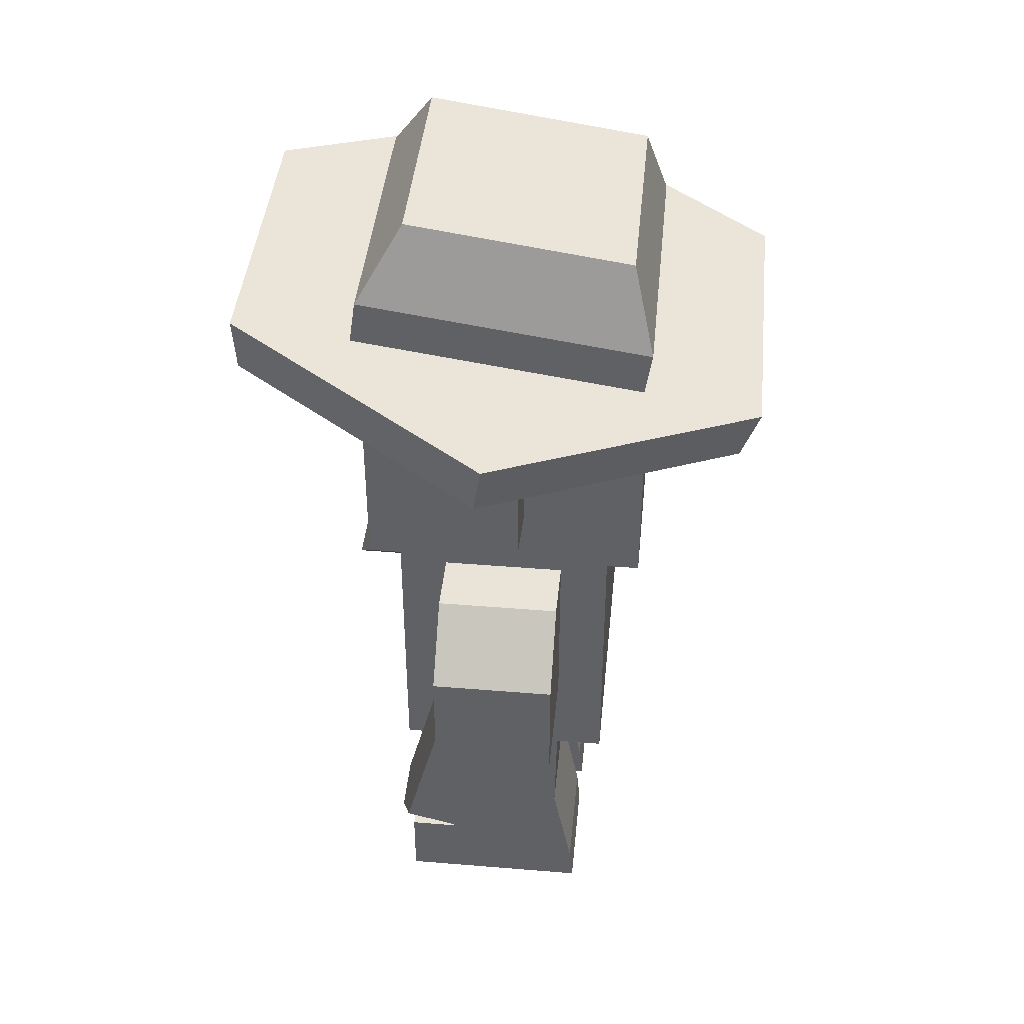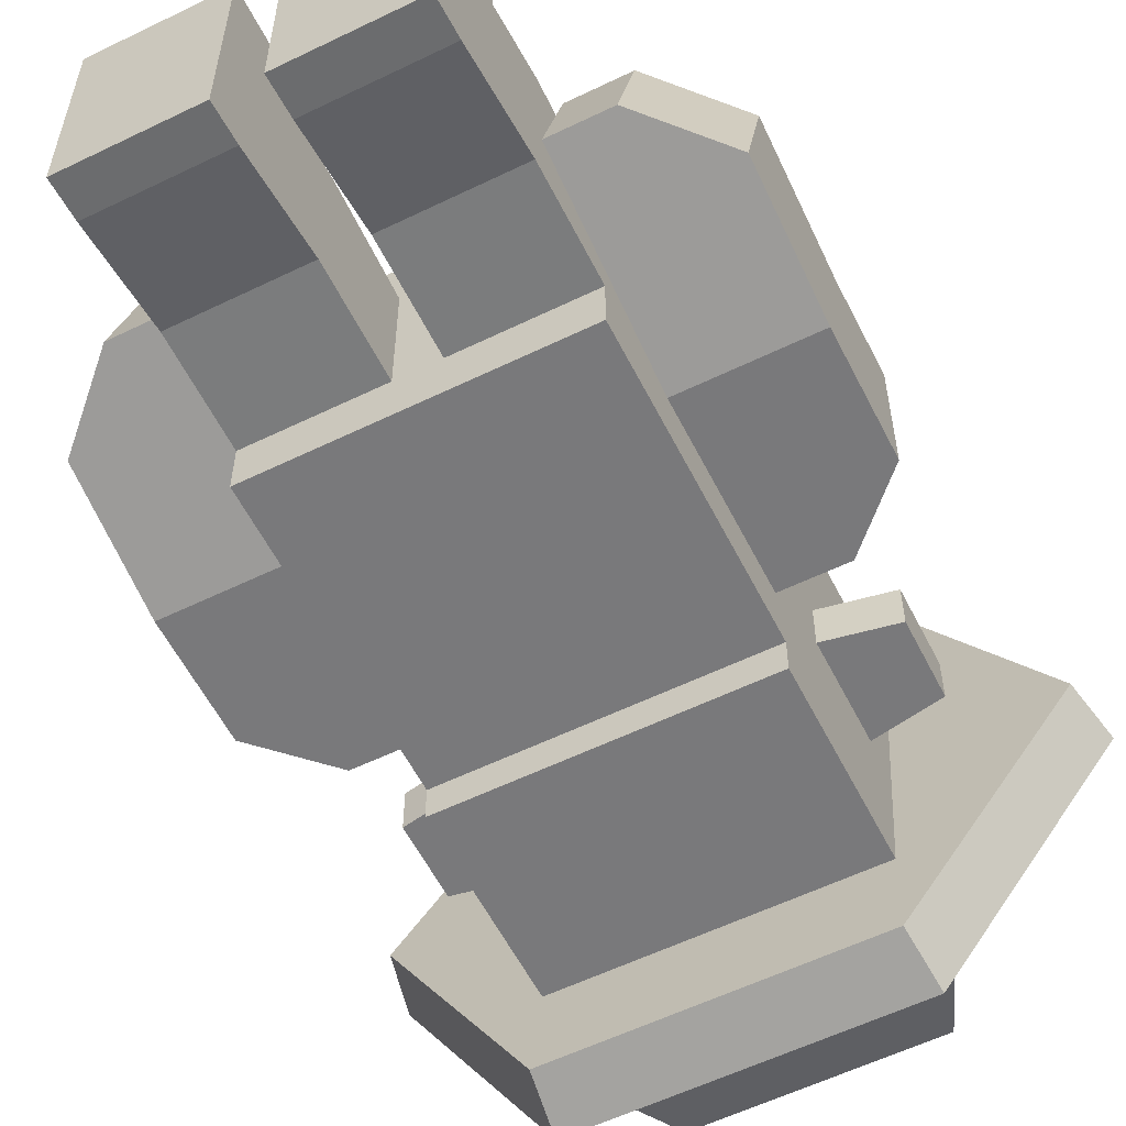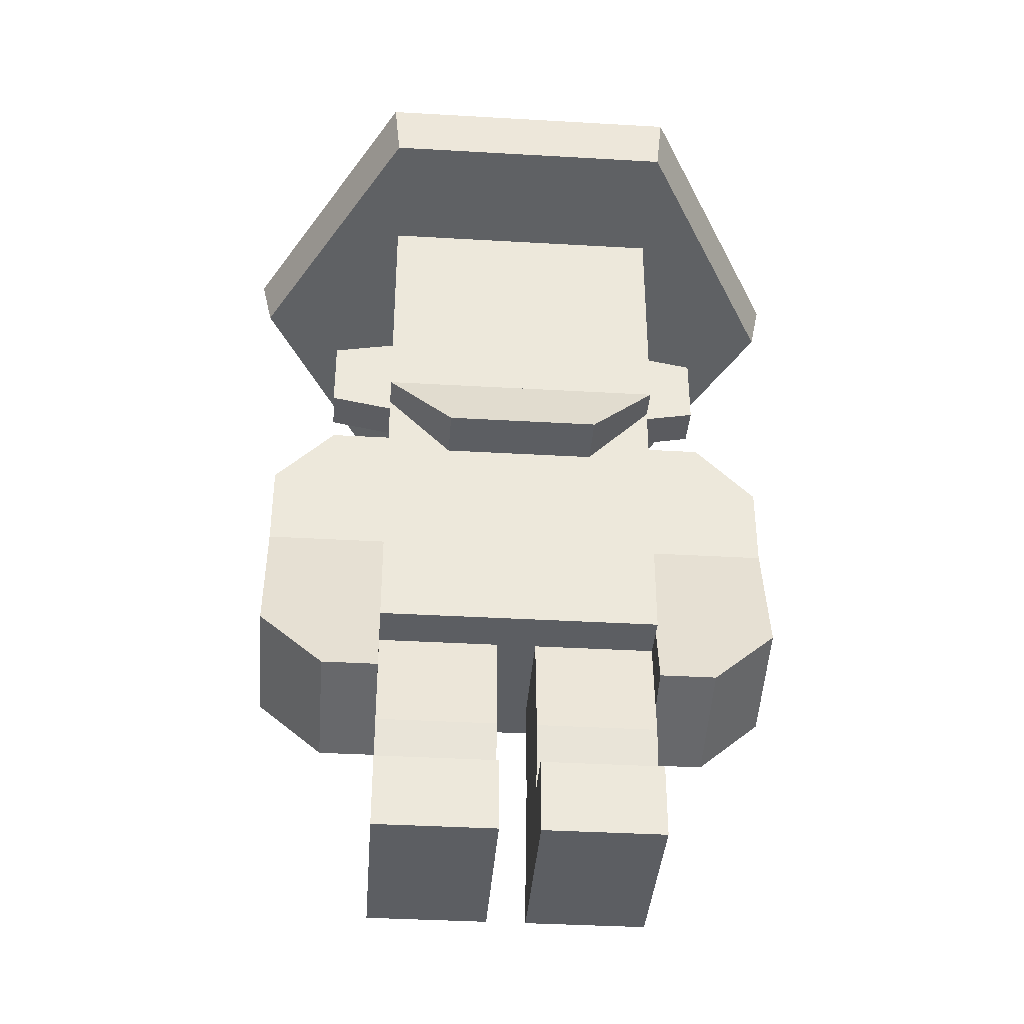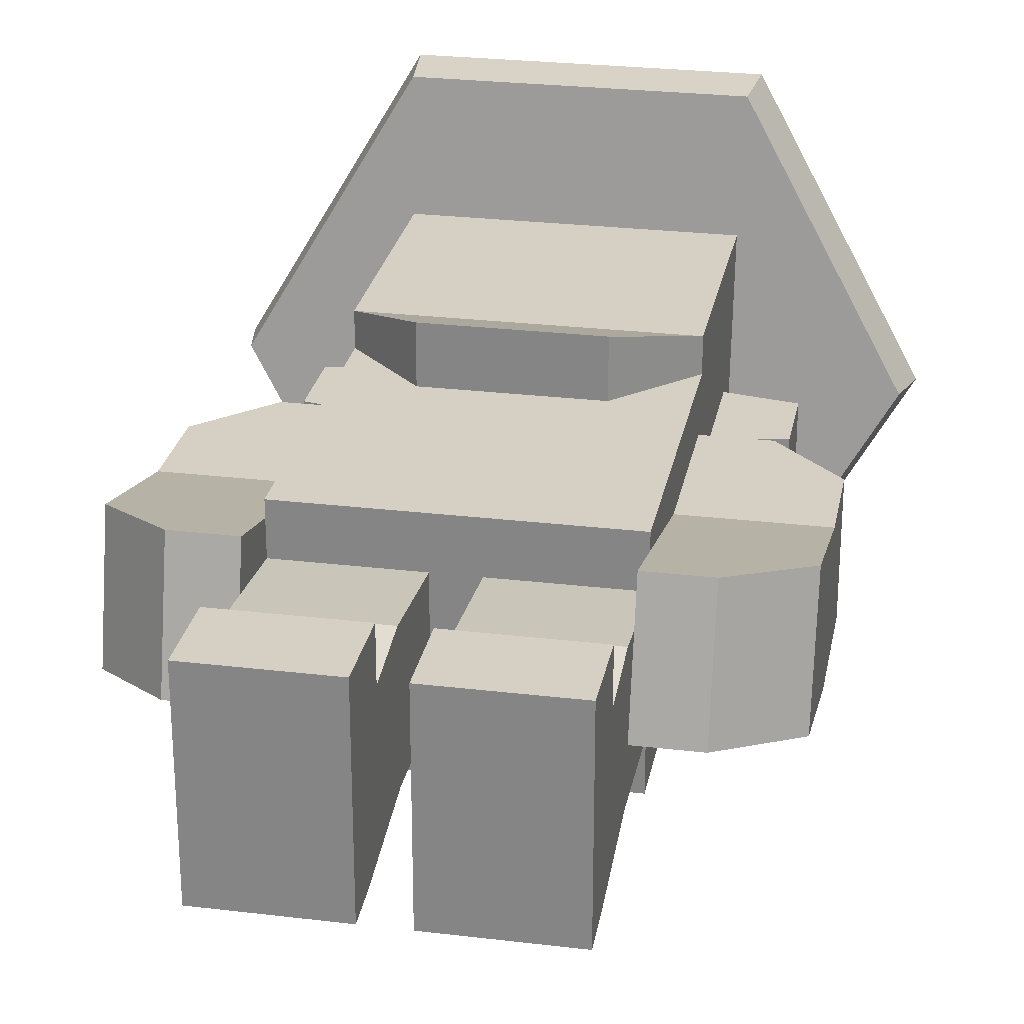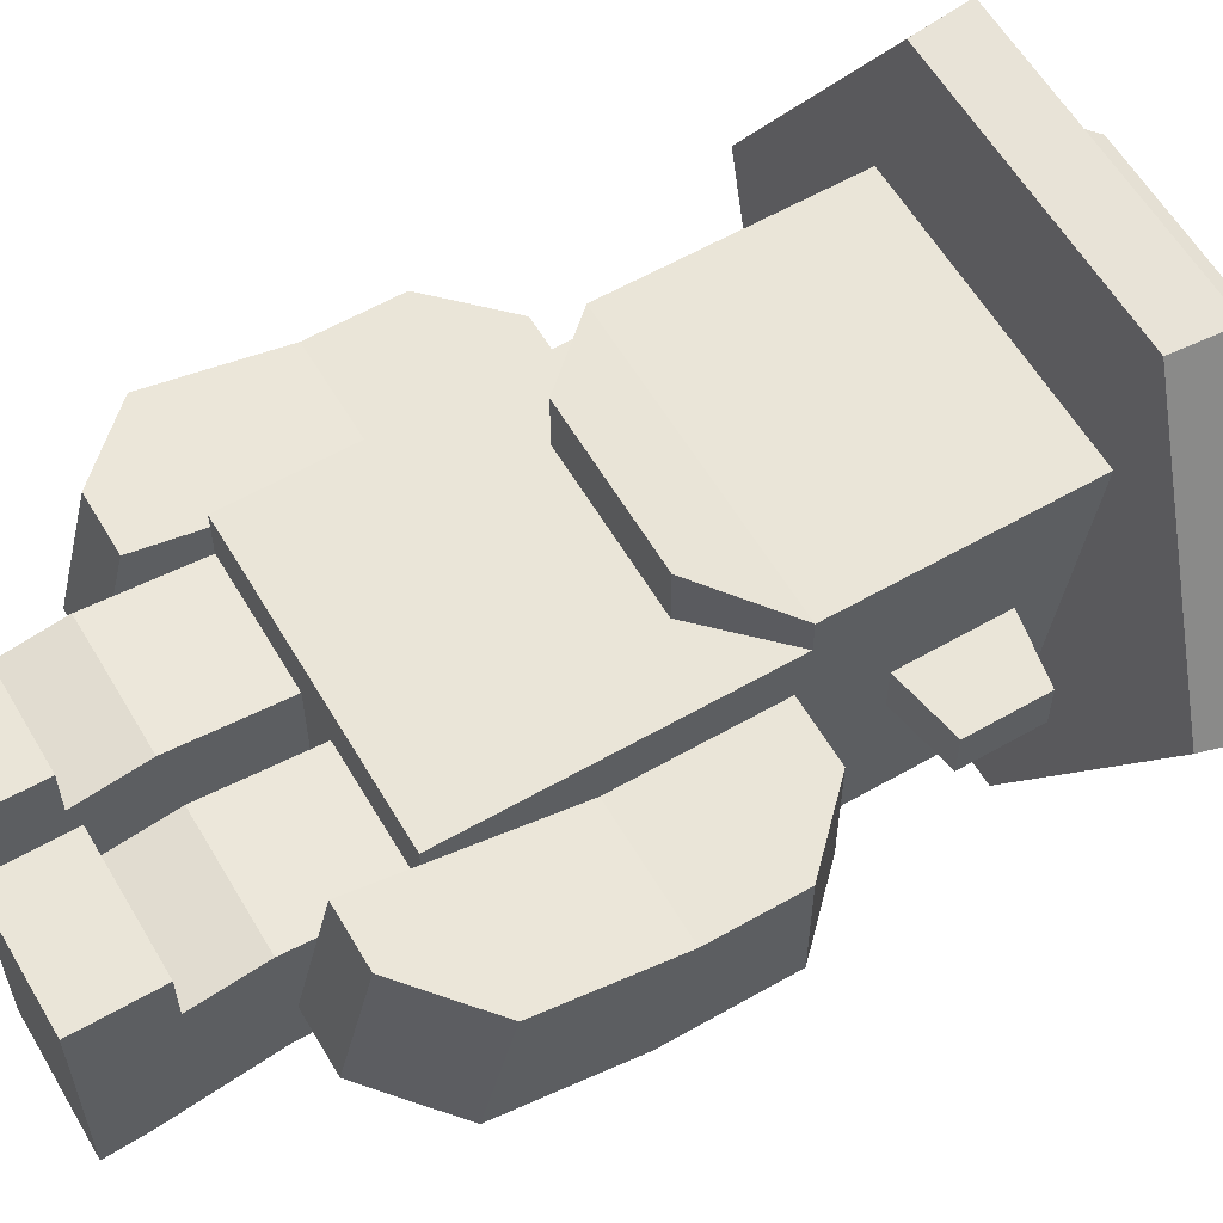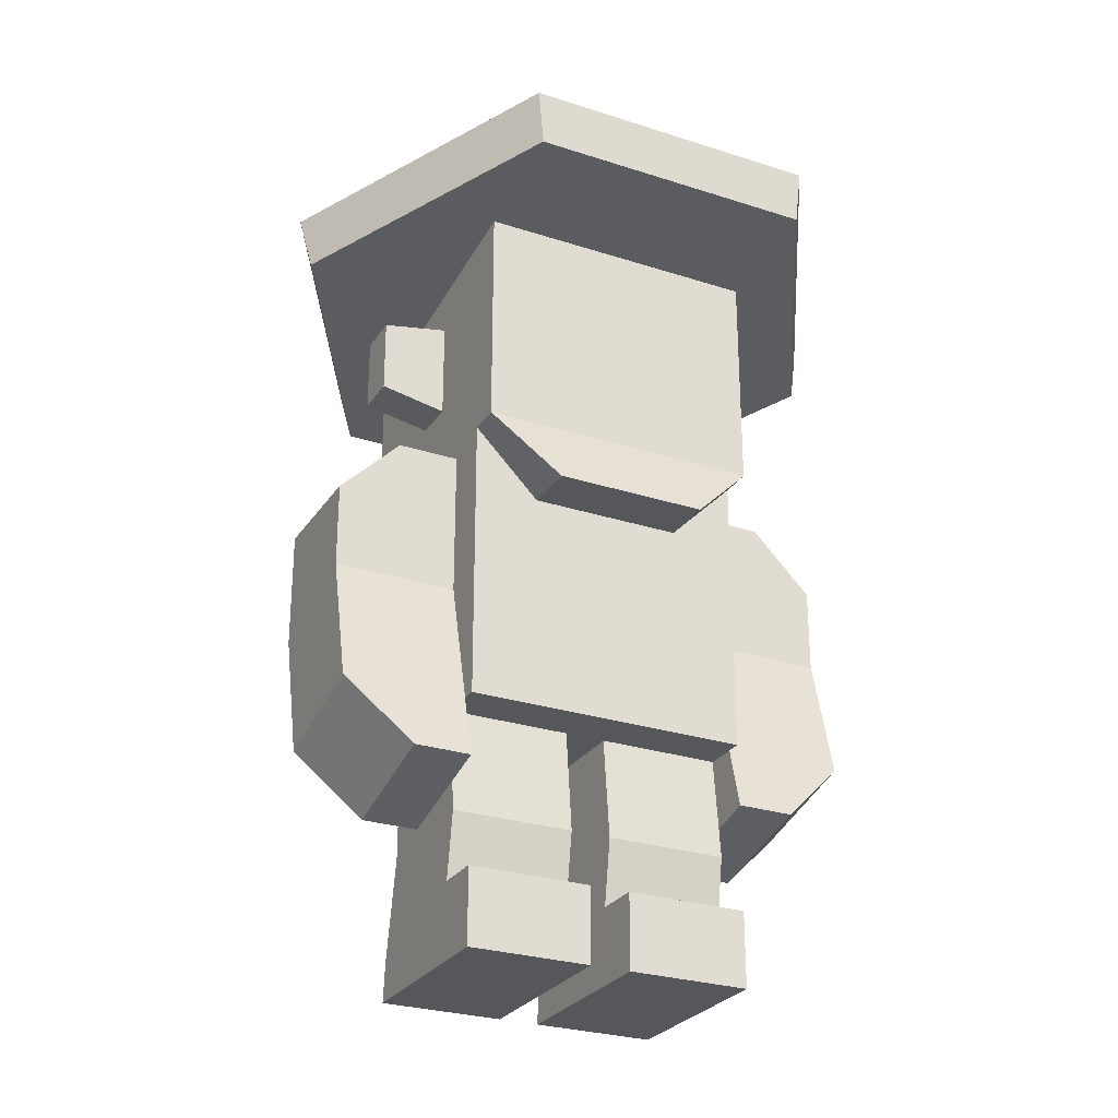
<metadata>
{"format":"obj","ext":"obj","renderer":"f3d","projection":"perspective","resolution":1024,"background":"white","views":[{"elev":42.9,"azim":95.6,"up":"+Y"},{"elev":-57.9,"azim":26.7,"up":"+Z"},{"elev":-38.0,"azim":-4.2,"up":"+Y"},{"elev":26.4,"azim":10.7,"up":"+Z"},{"elev":59.5,"azim":59.6,"up":"+Z"},{"elev":-27.4,"azim":-26.5,"up":"+Y"}]}
</metadata>
<code>
g armLeft
v 0.13 0.3111 -0.0558
v 0.13 0.34 0.0558
v 0.13 0.1369 -0.0107
v 0.13 0.1657 0.1009
v 0.1816 0.1369 -0.0107
v 0.1816 0.1657 0.1009
v 0.2416 0.195 -0.02573
v 0.2416 0.3111 -0.0558
v 0.2416 0.2238 0.08586
v 0.2416 0.34 0.0558
v 0.1858 0.4732 -0.0558
v 0.1858 0.4732 0.0558
v 0.13 0.4732 -0.0558
v 0.13 0.4732 0.0558
v 0.2416 0.4174 0.0558
v 0.2416 0.4174 -0.0558
f 3 2 1
f 2 3 4
f 6 3 5
f 3 6 4
f 1 5 3
f 5 1 7
f 7 1 8
f 9 5 7
f 5 9 6
f 9 4 6
f 4 9 2
f 2 9 10
f 10 7 8
f 7 10 9
f 13 12 11
f 12 13 14
f 15 2 10
f 2 15 14
f 14 15 12
f 12 16 11
f 16 12 15
f 15 8 16
f 8 15 10
f 13 8 1
f 8 13 16
f 16 13 11
f 1 14 13
f 14 1 2
g armRight
v -0.13 0.3111 -0.0558
v -0.13 0.1369 -0.0107
v -0.13 0.34 0.0558
v -0.13 0.1657 0.1009
v -0.1816 0.1369 -0.0107
v -0.2416 0.195 -0.02573
v -0.2416 0.3111 -0.0558
v -0.2416 0.2238 0.08586
v -0.1816 0.1657 0.1009
v -0.2416 0.34 0.0558
v -0.13 0.4732 0.0558
v -0.2416 0.4174 0.0558
v -0.1858 0.4732 0.0558
v -0.2416 0.4174 -0.0558
v -0.1858 0.4732 -0.0558
v -0.13 0.4732 -0.0558
f 19 18 17
f 18 19 20
f 21 17 18
f 17 21 22
f 17 22 23
f 21 24 22
f 24 21 25
f 25 18 20
f 18 25 21
f 19 25 20
f 25 19 24
f 24 19 26
f 22 26 23
f 26 22 24
f 27 26 19
f 26 27 28
f 28 27 29
f 26 30 23
f 30 26 28
f 30 29 31
f 29 30 28
f 30 17 23
f 17 30 32
f 32 30 31
f 32 29 27
f 29 32 31
f 27 17 32
f 17 27 19
g body
v 0.13 0.2232 0.1
v 0.13 0.2232 -0.1
v -0.13 0.2232 0.1
v -0.13 0.2232 -0.1
v -0.09311 0.358 -0.1
v -0.05621 0.358 -0.1
v -0.09311 0.4832 -0.1
v -0.05621 0.4832 -0.1
v 0.13 0.3211 -0.1
v -0.13 0.3211 -0.1
v 0.05621 0.358 -0.1
v 0.09311 0.358 -0.1
v 0.05621 0.4832 -0.1
v 0.09311 0.4832 -0.1
v 0.13 0.3211 0.1
v -0.13 0.3211 0.1
v -0.05621 0.358 0.1
v 0.05621 0.358 0.1
v 0.09311 0.358 0.1
v 0.05621 0.4832 0.1
v 0.09311 0.4832 0.1
v -0.09311 0.358 0.1
v -0.05621 0.4832 0.1
v -0.09311 0.4832 0.1
v 0.13 0.4832 -0.1
v 0.13 0.4832 0.1
v -0.13 0.4832 -0.1
v -0.13 0.4832 0.1
f 35 34 33
f 34 35 36
f 39 38 37
f 38 39 40
f 41 37 38
f 41 42 37
f 34 42 41
f 42 34 36
f 41 38 43
f 41 43 44
f 44 43 45
f 44 45 46
f 47 34 41
f 34 47 33
f 35 42 36
f 42 35 48
f 47 50 49
f 50 47 51
f 50 51 52
f 52 51 53
f 54 47 49
f 48 47 54
f 35 47 48
f 47 35 33
f 54 49 55
f 54 55 56
f 58 41 57
f 41 58 47
f 46 58 57
f 58 46 53
f 53 46 45
f 53 45 52
f 52 45 40
f 52 40 55
f 55 40 39
f 55 39 56
f 56 39 59
f 56 59 60
f 50 55 49
f 55 50 52
f 58 51 47
f 51 58 53
f 54 60 48
f 60 54 56
f 48 59 42
f 59 48 60
f 59 37 42
f 37 59 39
f 40 43 38
f 43 40 45
f 44 57 41
f 57 44 46
g head
v 0.13 0.5682 -0.13
v 0.13 0.4832 -0.13
v 0.13 0.5682 -0.02
v 0.13 0.4832 -0.02
v 0.13 0.5432 -0.02
v -0.13 0.4832 -0.13
v -0.13 0.5682 -0.13
v -0.13 0.5882 0.065
v -0.13 0.6682 0.065
v -0.13 0.5108 0.13
v -0.13 0.6782 0.13
v -0.03235 0.626 0.13
v -0.09248 0.5658 0.13
v -0.03235 0.5658 0.13
v -0.09248 0.626 0.13
v 0.13 0.6782 0.13
v 0.03235 0.626 0.13
v 0.09248 0.626 0.13
v 0.03235 0.5658 0.13
v 0.09248 0.5658 0.13
v 0.13 0.5108 0.13
v 0.07242 0.5108 0.13
v 0.05235 0.5483 0.13
v -0.05235 0.5483 0.13
v 0 0.6521 0.13
v -0.07242 0.5108 0.13
v 0.19 0.6219 -0.02
v 0.19 0.5544 -0.02
v 0.19 0.6219 0.02
v 0.19 0.5544 0.02
v 0.13 0.6332 -0.02
v 0.13 0.5432 0.02
v 0.13 0.6332 0.02
v -0.13 0.6332 -0.02
v -0.13 0.6332 0.02
v -0.19 0.6219 -0.02
v -0.19 0.6219 0.02
v -0.13 0.5432 0.02
v -0.19 0.5544 0.02
v -0.13 0.5432 -0.02
v -0.13 0.5682 -0.02
v -0.19 0.5544 -0.02
v -0.13 0.4832 -0.02
v 0.13 0.6682 0.065
v 0.13 0.5882 0.065
v 0.13 0.4832 0.1
v 0.09311 0.4832 0.1
v 0.05621 0.4832 0.1
v 0.05621 0.4832 -0.1
v -0.05621 0.4832 0.1
v -0.05621 0.4832 -0.1
v -0.09311 0.4832 0.1
v -0.13 0.4832 0.1
v 0.07 0.4232 0.15
v 0.07 0.4232 0.1
v -0.07 0.4232 0.15
v 0.05621 0.4232 0.1
v -0.05621 0.4232 0.1
v -0.07 0.4232 0.1
v -0.09311 0.4463 0.1
v 0.09311 0.4463 0.1
v 0.03493 0.4975 0.13
v -0.03473 0.4975 0.13
v 0.03493 0.5217 0.13
v -0.03473 0.5217 0.13
v -0.13 0.4832 0.13
v 0.13 0.4832 0.13
v -0.13 0.6518 -0.13
v -0.13 0.6897 0.13
v 0.13 0.6518 -0.13
v 0.13 0.6897 0.13
v -0.1326 0.7038 -0.1268
v 0.1326 0.7038 -0.1268
v -0.1326 0.7441 -0.1327
v 0.1326 0.7441 -0.1327
v 0.1326 0.7824 0.1297
v 0.1326 0.742 0.1356
v -0.1326 0.742 0.1356
v -0.1326 0.7824 0.1297
v 0.1021 0.8192 -0.1128
v 0.1021 0.8487 0.08925
v -0.1021 0.8192 -0.1128
v -0.1021 0.8487 0.08925
v 0.2758 0.7229 0.004417
v 0.1379 0.7574 0.2408
v 0.1379 0.6884 -0.2319
v -0.1379 0.6884 -0.2319
v -0.1379 0.7574 0.2408
v -0.2758 0.7229 0.004417
v 0.2652 0.6724 0.01178
v 0.1326 0.6393 -0.2155
v 0.1326 0.7056 0.239
v -0.1326 0.7056 0.239
v -0.1326 0.6393 -0.2155
v -0.2652 0.6724 0.01178
f 63 62 61
f 62 63 57
f 57 63 64
f 64 63 65
f 67 62 66
f 62 67 61
f 70 69 68
f 69 70 71
f 74 73 72
f 75 72 73
f 75 76 72
f 72 76 77
f 72 77 74
f 77 76 78
f 77 78 79
f 74 79 73
f 79 74 77
f 80 79 78
f 78 76 80
f 76 81 80
f 82 80 81
f 83 80 82
f 84 80 83
f 79 84 73
f 80 84 79
f 85 76 75
f 73 84 70
f 86 70 84
f 71 73 70
f 75 73 71
f 85 75 71
f 89 88 87
f 88 89 90
f 63 88 65
f 88 63 87
f 87 63 91
f 92 88 90
f 88 92 65
f 91 89 87
f 89 91 93
f 90 93 92
f 93 90 89
f 96 95 94
f 95 96 97
f 95 99 98
f 99 95 97
f 102 101 100
f 101 102 96
f 101 96 94
f 99 96 102
f 96 99 97
f 99 100 98
f 100 99 102
f 59 67 66
f 67 59 101
f 101 59 103
f 101 103 100
f 76 105 104
f 105 76 81
f 107 64 106
f 46 64 107
f 64 46 57
f 46 107 108
f 46 108 109
f 109 108 110
f 109 110 111
f 111 110 112
f 111 112 39
f 39 112 113
f 39 113 59
f 59 113 103
f 46 62 57
f 62 46 66
f 66 46 109
f 66 109 111
f 66 111 39
f 66 39 59
f 116 115 114
f 115 116 117
f 117 116 118
f 118 116 119
f 120 118 119
f 118 120 117
f 117 120 115
f 115 120 121
f 121 120 113
f 121 113 106
f 106 113 112
f 106 112 110
f 106 110 108
f 106 108 107
f 124 123 122
f 123 124 125
f 81 80 82
f 80 81 76
f 82 80 83
f 83 80 84
f 80 76 78
f 78 76 77
f 77 76 72
f 72 76 75
f 75 76 85
f 79 84 80
f 73 84 79
f 70 84 73
f 84 70 86
f 70 73 71
f 71 73 75
f 71 75 85
f 73 79 74
f 77 74 79
f 74 77 72
f 72 73 74
f 73 72 75
f 78 79 80
f 79 78 77
f 120 126 113
f 126 120 119
f 126 119 116
f 114 106 127
f 106 114 121
f 121 114 115
f 127 116 114
f 116 127 126
f 127 122 126
f 122 127 81
f 122 81 82
f 122 82 124
f 124 82 83
f 124 83 125
f 84 125 83
f 86 125 84
f 125 86 123
f 123 126 122
f 126 123 70
f 70 123 86
f 113 100 103
f 100 113 98
f 98 113 95
f 95 113 68
f 68 113 70
f 70 113 126
f 69 95 68
f 69 94 95
f 128 94 69
f 128 101 94
f 101 128 67
f 128 69 129
f 129 69 71
f 130 91 61
f 91 130 104
f 104 130 131
f 91 104 93
f 93 104 92
f 104 131 76
f 105 92 104
f 106 92 105
f 64 92 106
f 92 64 65
f 106 105 81
f 106 81 127
f 63 61 91
f 128 61 67
f 61 128 130
f 76 71 85
f 71 76 131
f 71 131 129
f 126 106 127
f 106 126 107
f 107 126 108
f 108 126 110
f 110 126 112
f 112 126 113
f 134 133 132
f 133 134 135
f 136 133 135
f 133 136 137
f 136 138 137
f 138 136 139
f 132 139 134
f 139 132 138
f 142 141 140
f 141 142 143
f 146 145 144
f 145 146 133
f 133 146 147
f 133 147 132
f 132 147 138
f 137 145 133
f 145 137 148
f 148 137 138
f 148 138 147
f 148 147 149
f 141 139 136
f 139 141 143
f 142 135 134
f 135 142 140
f 140 136 135
f 136 140 141
f 139 142 134
f 142 139 143
f 152 151 150
f 151 152 131
f 131 152 153
f 131 153 129
f 129 153 128
f 130 151 131
f 151 130 154
f 154 130 128
f 154 128 153
f 154 153 155
f 145 150 144
f 150 145 152
f 145 153 152
f 153 145 148
f 155 148 149
f 148 155 153
f 154 149 147
f 149 154 155
f 147 151 154
f 151 147 146
f 144 151 146
f 151 144 150
g legLeft
v 0.13 0.2232 -0.0558
v 0.13 0.1288 -0.05425
v 0.13 0.2232 0.0558
v 0.13 0.06897 0.0558
v 0.13 0.03448 -0.07271
v 0.13 0.1288 0.0658
v 0.01841 0.03448 -0.07271
v 0.01841 0.1288 -0.05425
v 0.01841 0.1288 0.0658
v 0.01841 0.2232 0.0558
v 0.01841 0.2232 -0.0558
v 0.01841 0.06897 0.0558
v 0.13 0 0.1
v 0.01841 0 0.1
v 0.13 0.06897 0.1
v 0.01841 0.06897 0.1
v 0.01841 0 -0.0758
v 0.13 0 -0.0758
f 158 157 156
f 159 157 158
f 157 159 160
f 159 158 161
f 163 160 162
f 160 163 157
f 158 164 161
f 164 158 165
f 166 158 156
f 158 166 165
f 161 167 159
f 167 161 164
f 166 157 163
f 157 166 156
f 167 163 162
f 165 163 167
f 163 165 166
f 165 167 164
f 170 169 168
f 169 170 171
f 162 173 172
f 173 162 160
f 160 168 173
f 168 160 159
f 168 159 170
f 169 162 172
f 162 169 167
f 167 169 171
f 167 170 159
f 170 167 171
f 169 173 168
f 173 169 172
g legRight
v -0.01841 0.06897 0.0558
v -0.13 0.06897 0.0558
v -0.01841 0.1288 0.0658
v -0.13 0.1288 0.0658
v -0.01841 0.2232 -0.0558
v -0.01841 0.2232 0.0558
v -0.13 0.2232 -0.0558
v -0.13 0.2232 0.0558
v -0.13 0.03448 -0.07271
v -0.01841 0.03448 -0.07271
v -0.13 0.1288 -0.05425
v -0.01841 0.1288 -0.05425
v -0.01841 1.49e-08 0.1
v -0.13 1.49e-08 0.1
v -0.01841 0.06897 0.1
v -0.13 0.06897 0.1
v -0.13 1.49e-08 -0.0758
v -0.01841 1.49e-08 -0.0758
f 176 175 174
f 175 176 177
f 180 179 178
f 179 180 181
f 184 183 182
f 183 184 185
f 175 184 182
f 181 184 175
f 184 181 180
f 181 175 177
f 180 185 184
f 185 180 178
f 179 185 178
f 174 185 179
f 185 174 183
f 174 179 176
f 179 177 176
f 177 179 181
f 188 187 186
f 187 188 189
f 182 191 190
f 191 182 183
f 187 191 186
f 191 187 190
f 187 182 190
f 182 187 175
f 175 187 189
f 183 186 191
f 186 183 174
f 186 174 188
f 175 188 174
f 188 175 189

</code>
